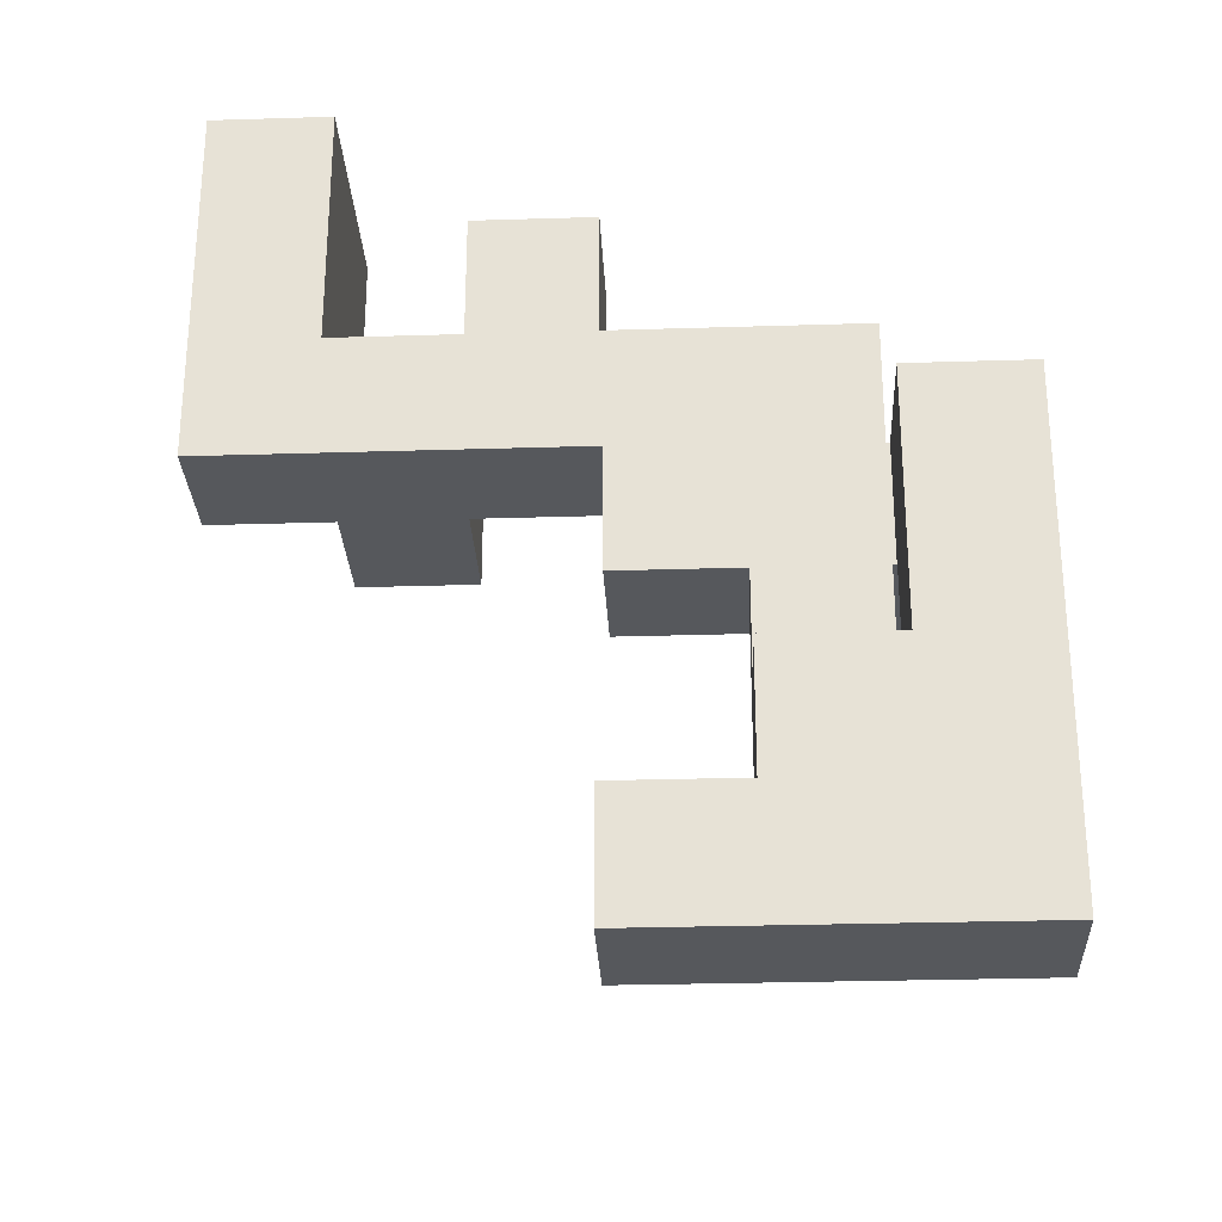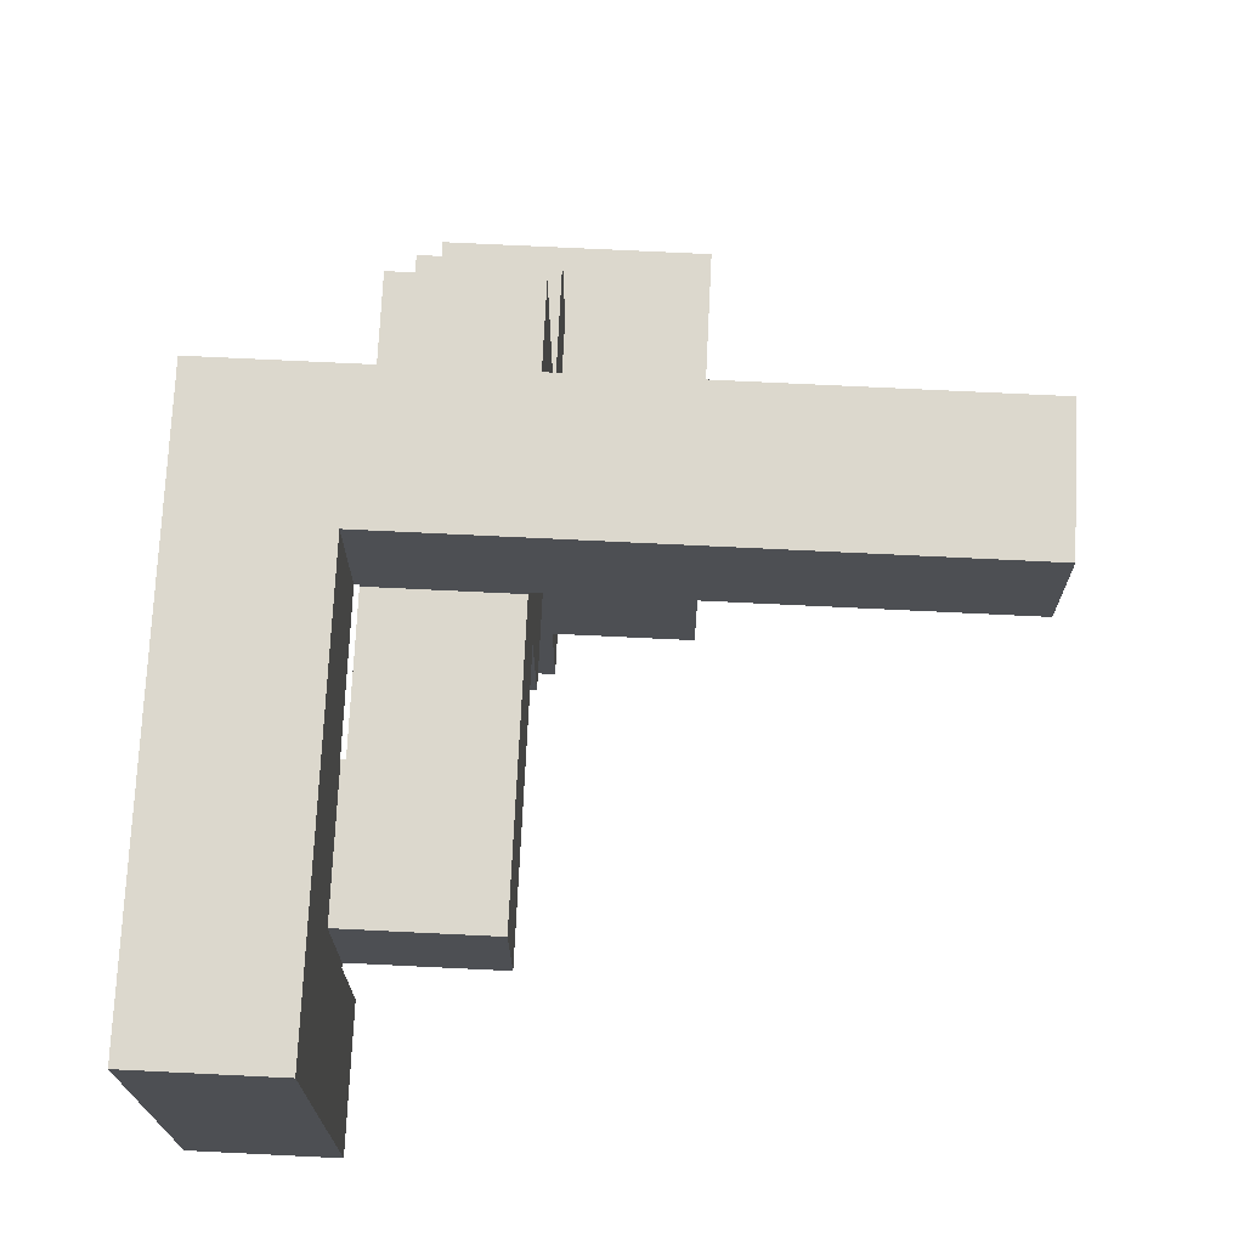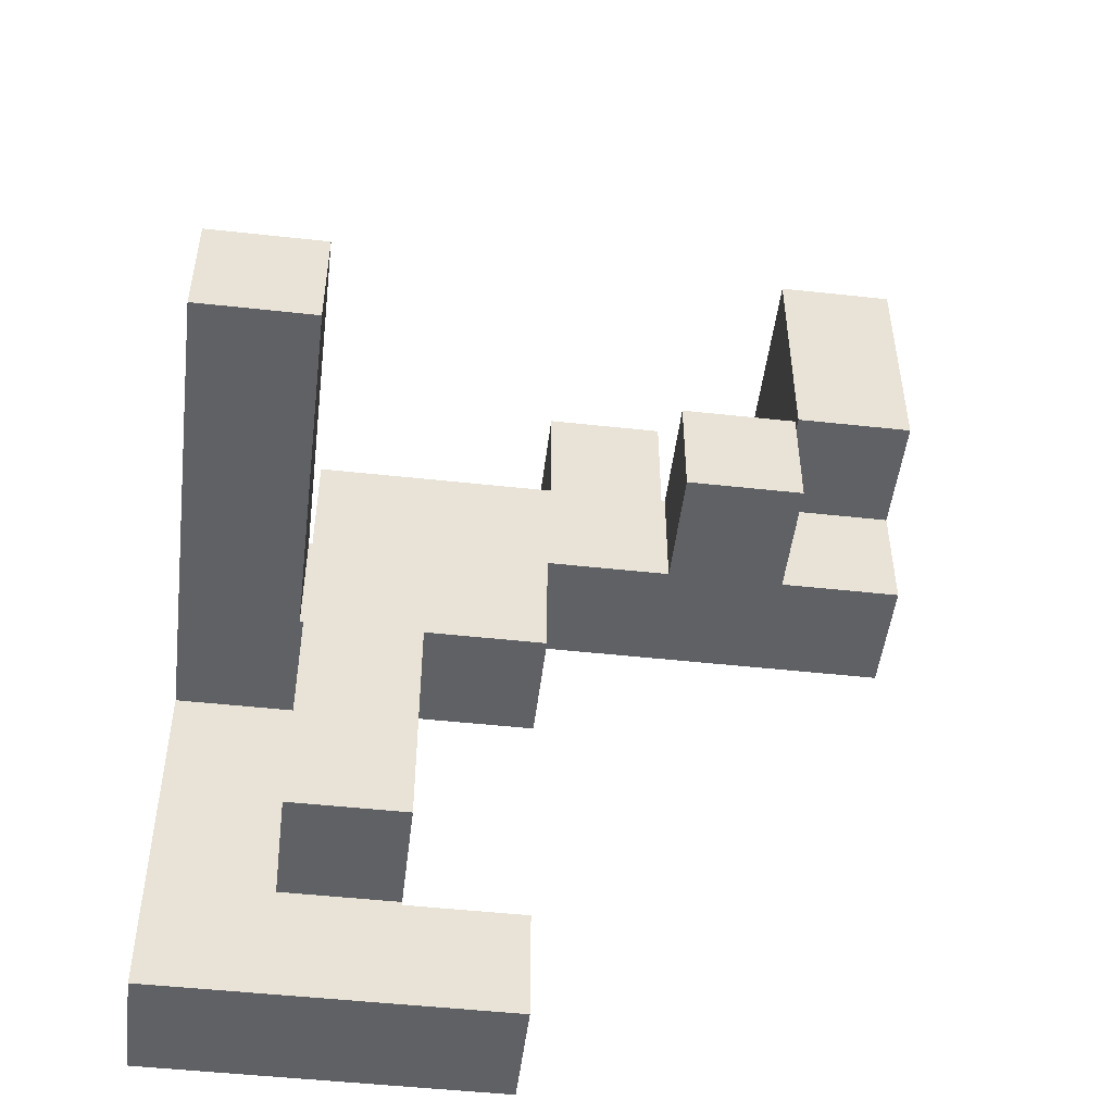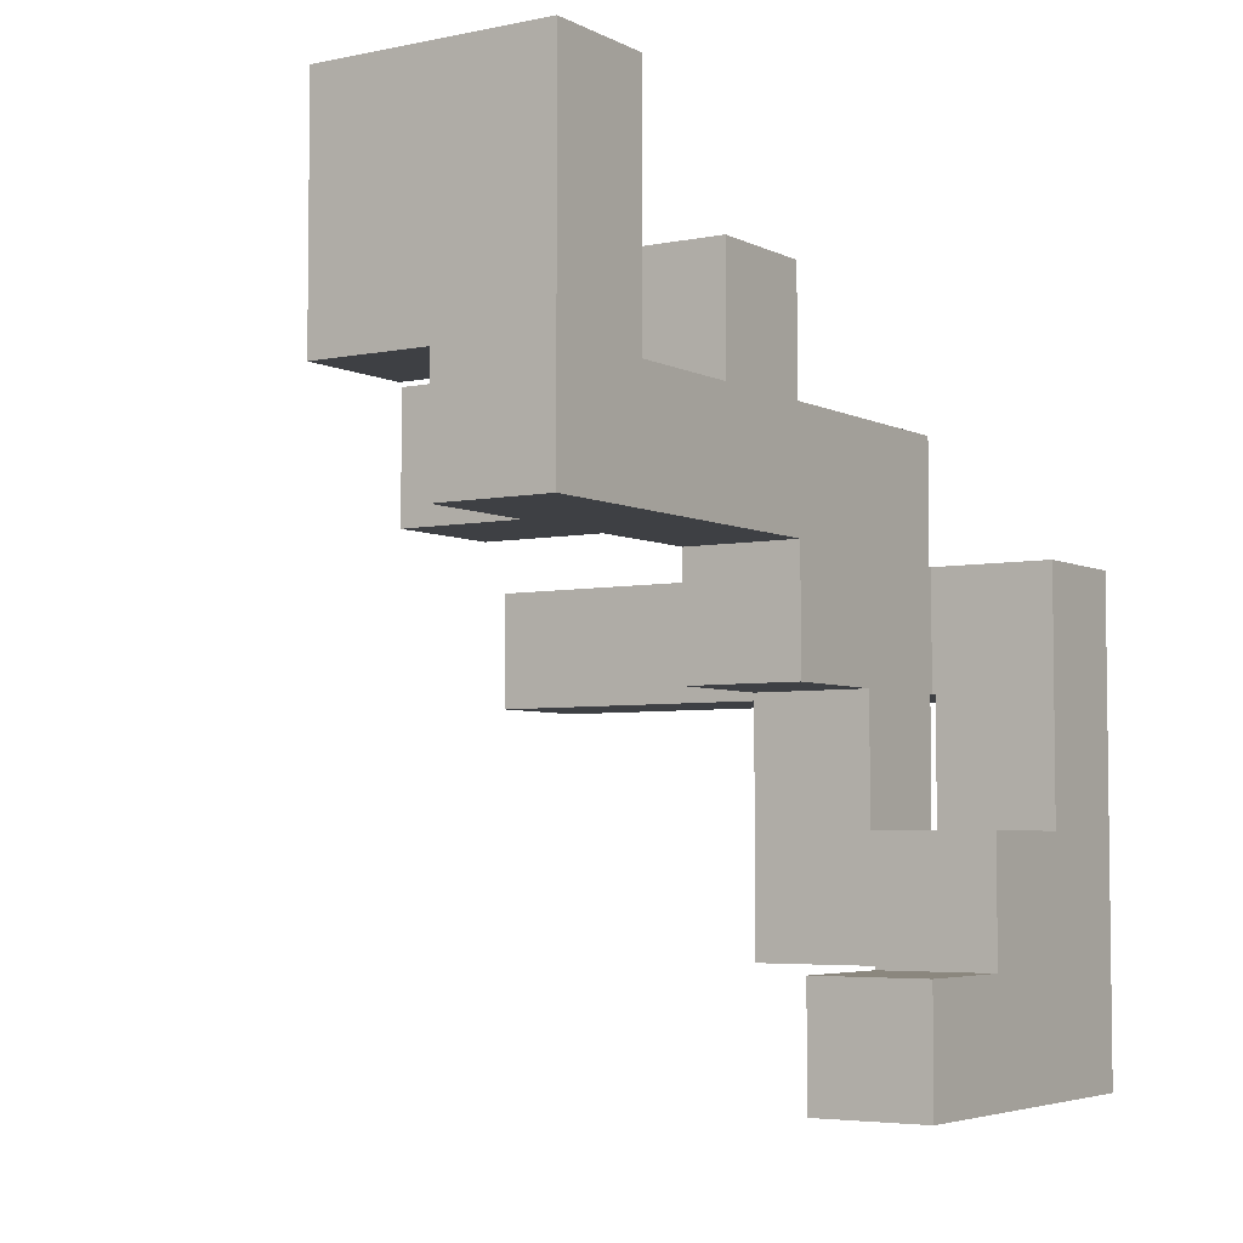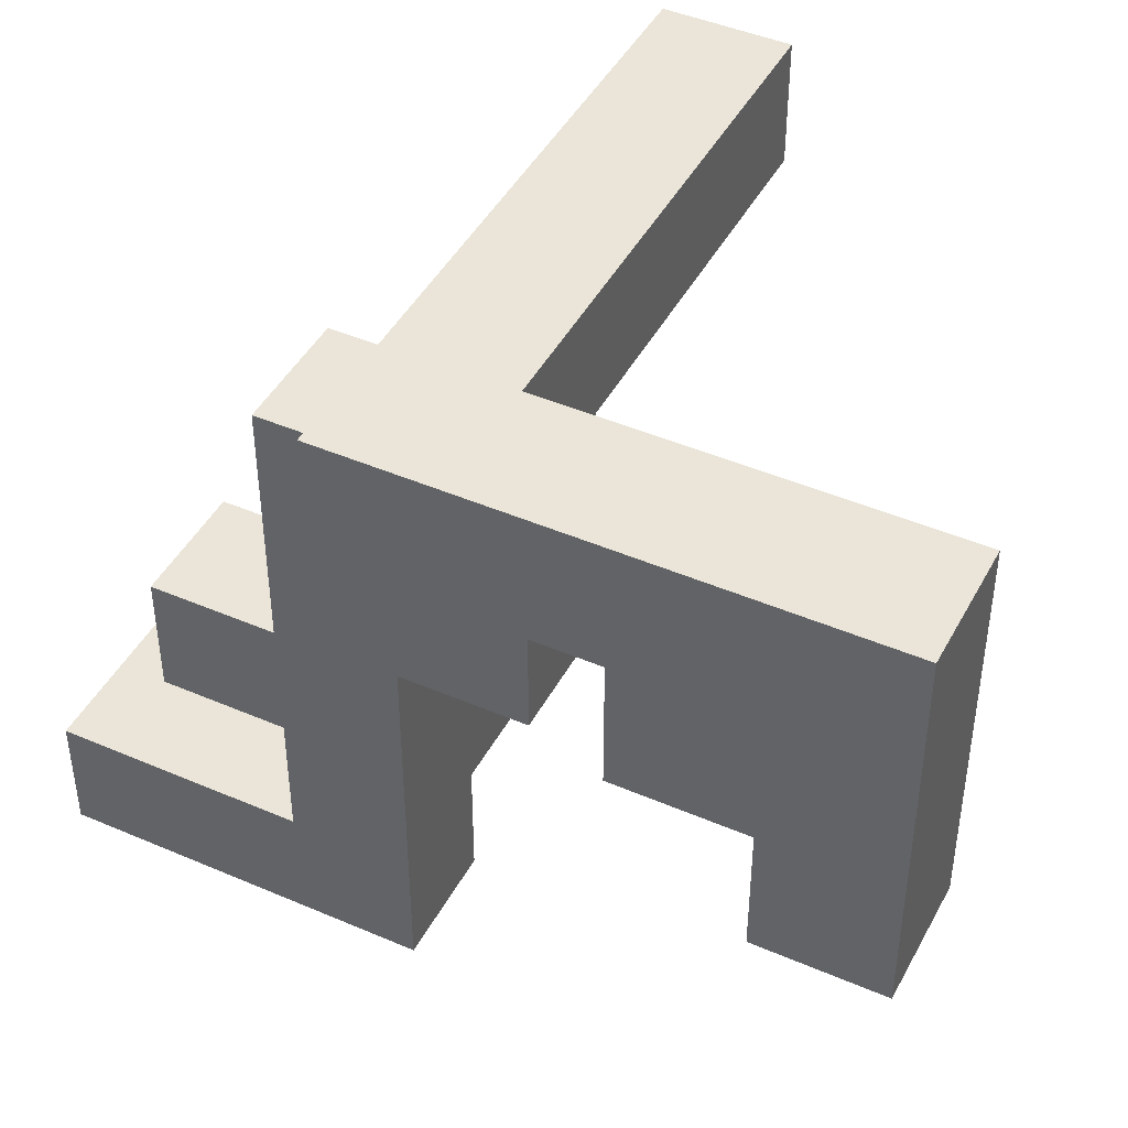
<metadata>
{"format":"obj","ext":"obj","renderer":"f3d","projection":"perspective","resolution":1024,"background":"white","views":[{"elev":-28.2,"azim":-87.3,"up":"+Y"},{"elev":72.5,"azim":2.8,"up":"+Z"},{"elev":-49.6,"azim":83.1,"up":"+Y"},{"elev":-4.7,"azim":-146.7,"up":"+Y"},{"elev":44.6,"azim":-63.3,"up":"+Z"}]}
</metadata>
<code>
v -0.797 0.303 -0.697
v -0.797 0.303 -0.503
v -0.797 0.497 -0.503
v -0.797 0.497 -0.697
v -0.797 0.5 -0.503
v -0.797 0.5 -0.697
v -0.797 0.303 -0.5
v -0.797 0.497 -0.5
v -0.603 0.303 -0.697
v -0.603 0.497 -0.697
v -0.603 0.497 -0.503
v -0.603 0.303 -0.503
v -0.603 0.5 -0.697
v -0.603 0.5 -0.503
v -0.603 0.497 -0.5
v -0.603 0.303 -0.5
v -0.797 0.503 -0.503
v -0.797 0.503 -0.697
v -0.797 0.697 -0.503
v -0.797 0.697 -0.697
v -0.797 0.7 -0.503
v -0.797 0.7 -0.697
v -0.603 0.503 -0.697
v -0.603 0.503 -0.503
v -0.6 0.503 -0.697
v -0.6 0.503 -0.503
v -0.603 0.697 -0.697
v -0.6 0.697 -0.697
v -0.603 0.7 -0.697
v -0.6 0.7 -0.697
v -0.603 0.697 -0.503
v -0.6 0.697 -0.503
v -0.603 0.7 -0.503
v -0.6 0.7 -0.503
v -0.403 0.503 -0.697
v -0.403 0.697 -0.697
v -0.403 0.697 -0.503
v -0.403 0.503 -0.503
v -0.403 0.7 -0.697
v -0.403 0.7 -0.503
v -0.597 0.503 -0.697
v -0.597 0.503 -0.503
v -0.597 0.697 -0.697
v -0.597 0.7 -0.697
v -0.597 0.697 -0.503
v -0.597 0.7 -0.503
v -0.797 0.703 -0.503
v -0.797 0.703 -0.697
v -0.797 0.897 -0.503
v -0.797 0.897 -0.697
v -0.603 0.897 -0.503
v -0.603 0.897 -0.697
v -0.6 0.897 -0.503
v -0.6 0.897 -0.697
v -0.603 0.703 -0.697
v -0.6 0.703 -0.697
v -0.603 0.703 -0.503
v -0.6 0.703 -0.503
v -0.403 0.703 -0.697
v -0.403 0.703 -0.503
v -0.403 0.897 -0.697
v -0.403 0.897 -0.503
v -0.597 0.897 -0.503
v -0.597 0.897 -0.697
v -0.597 0.703 -0.697
v -0.597 0.703 -0.503
v -0.797 0.303 -0.497
v -0.797 0.497 -0.497
v -0.797 0.303 -0.303
v -0.797 0.497 -0.303
v -0.797 0.303 -0.3
v -0.797 0.497 -0.3
v -0.603 0.497 -0.497
v -0.603 0.303 -0.497
v -0.603 0.303 -0.303
v -0.603 0.497 -0.303
v -0.603 0.497 -0.3
v -0.603 0.303 -0.3
v -0.6 0.303 -0.497
v -0.6 0.303 -0.303
v -0.6 0.497 -0.303
v -0.6 0.497 -0.497
v -0.403 0.303 -0.497
v -0.403 0.497 -0.497
v -0.403 0.497 -0.303
v -0.403 0.303 -0.303
v -0.597 0.303 -0.497
v -0.597 0.303 -0.303
v -0.597 0.497 -0.303
v -0.597 0.497 -0.497
v -0.797 0.303 -0.297
v -0.797 0.497 -0.297
v -0.797 0.303 -0.103
v -0.797 0.497 -0.103
v -0.797 0.5 -0.103
v -0.797 0.5 -0.297
v -0.797 0.303 -0.1
v -0.797 0.497 -0.1
v -0.603 0.497 -0.297
v -0.603 0.303 -0.297
v -0.603 0.497 -0.103
v -0.603 0.303 -0.103
v -0.603 0.5 -0.297
v -0.603 0.5 -0.103
v -0.603 0.497 -0.1
v -0.603 0.303 -0.1
v -0.797 0.503 -0.103
v -0.797 0.503 -0.297
v -0.797 0.697 -0.103
v -0.797 0.697 -0.297
v -0.603 0.503 -0.297
v -0.603 0.503 -0.103
v -0.603 0.697 -0.297
v -0.603 0.697 -0.103
v -0.997 -0.497 -0.097
v -0.997 -0.497 0.097
v -0.997 -0.303 0.097
v -0.997 -0.303 -0.097
v -0.997 -0.497 0.1
v -0.997 -0.303 0.1
v -0.803 -0.497 -0.097
v -0.803 -0.303 -0.097
v -0.803 -0.303 0.097
v -0.803 -0.497 0.097
v -0.803 -0.303 0.1
v -0.803 -0.497 0.1
v -0.797 0.103 -0.097
v -0.797 0.103 0.097
v -0.797 0.297 0.097
v -0.797 0.297 -0.097
v -0.797 0.3 0.097
v -0.797 0.3 -0.097
v -0.797 0.103 0.1
v -0.797 0.297 0.1
v -0.797 0.3 0.1
v -0.603 0.103 -0.097
v -0.603 0.297 -0.097
v -0.603 0.297 0.097
v -0.603 0.103 0.097
v -0.603 0.3 -0.097
v -0.603 0.3 0.097
v -0.603 0.297 0.1
v -0.603 0.103 0.1
v -0.603 0.3 0.1
v -0.797 0.303 -0.097
v -0.797 0.497 -0.097
v -0.797 0.303 0.097
v -0.797 0.497 0.097
v -0.797 0.303 0.1
v -0.797 0.497 0.1
v -0.603 0.497 -0.097
v -0.603 0.303 -0.097
v -0.603 0.303 0.097
v -0.603 0.497 0.097
v -0.603 0.303 0.1
v -0.603 0.497 0.1
v -0.997 -0.497 0.103
v -0.997 -0.303 0.103
v -0.997 -0.497 0.297
v -0.997 -0.303 0.297
v -0.997 -0.3 0.297
v -0.997 -0.3 0.103
v -0.997 -0.497 0.3
v -0.997 -0.303 0.3
v -0.997 -0.3 0.3
v -0.803 -0.303 0.103
v -0.803 -0.497 0.103
v -0.803 -0.303 0.297
v -0.803 -0.497 0.297
v -0.803 -0.3 0.103
v -0.803 -0.3 0.297
v -0.803 -0.303 0.3
v -0.803 -0.497 0.3
v -0.803 -0.3 0.3
v -0.997 -0.297 0.297
v -0.997 -0.297 0.103
v -0.997 -0.103 0.297
v -0.997 -0.103 0.103
v -0.997 -0.297 0.3
v -0.997 -0.103 0.3
v -0.803 -0.297 0.103
v -0.803 -0.297 0.297
v -0.803 -0.297 0.3
v -0.803 -0.103 0.297
v -0.803 -0.103 0.3
v -0.8 -0.297 0.103
v -0.8 -0.297 0.297
v -0.803 -0.103 0.103
v -0.8 -0.103 0.297
v -0.8 -0.103 0.103
v -0.797 -0.103 0.103
v -0.797 -0.103 0.297
v -0.797 -0.1 0.297
v -0.797 -0.1 0.103
v -0.603 -0.297 0.103
v -0.603 -0.103 0.103
v -0.603 -0.103 0.297
v -0.603 -0.297 0.297
v -0.603 -0.1 0.103
v -0.603 -0.1 0.297
v -0.797 -0.297 0.103
v -0.797 -0.297 0.297
v -0.797 -0.097 0.297
v -0.797 -0.097 0.103
v -0.797 0.097 0.297
v -0.797 0.097 0.103
v -0.797 0.1 0.297
v -0.797 0.1 0.103
v -0.603 -0.097 0.103
v -0.603 -0.097 0.297
v -0.603 0.097 0.103
v -0.603 0.097 0.297
v -0.603 0.1 0.103
v -0.603 0.1 0.297
v -0.797 0.103 0.103
v -0.797 0.297 0.103
v -0.797 0.3 0.103
v -0.797 0.103 0.297
v -0.797 0.297 0.297
v -0.797 0.3 0.297
v -0.797 0.103 0.3
v -0.797 0.297 0.3
v -0.603 0.297 0.103
v -0.603 0.103 0.103
v -0.603 0.3 0.103
v -0.603 0.103 0.297
v -0.603 0.297 0.297
v -0.603 0.3 0.297
v -0.603 0.297 0.3
v -0.603 0.103 0.3
v -0.797 0.303 0.103
v -0.797 0.497 0.103
v -0.797 0.303 0.297
v -0.797 0.497 0.297
v -0.603 0.303 0.103
v -0.603 0.497 0.103
v -0.603 0.303 0.297
v -0.603 0.497 0.297
v -0.997 -0.497 0.303
v -0.997 -0.303 0.303
v -0.997 -0.3 0.303
v -0.997 -0.497 0.497
v -0.997 -0.303 0.497
v -0.997 -0.3 0.497
v -0.803 -0.303 0.303
v -0.803 -0.497 0.303
v -0.803 -0.3 0.303
v -0.803 -0.303 0.497
v -0.803 -0.497 0.497
v -0.803 -0.3 0.497
v -0.997 -0.297 0.303
v -0.997 -0.103 0.303
v -0.997 -0.297 0.497
v -0.997 -0.103 0.497
v -0.997 -0.1 0.497
v -0.997 -0.1 0.303
v -0.803 -0.297 0.303
v -0.803 -0.103 0.303
v -0.803 -0.297 0.497
v -0.803 -0.103 0.497
v -0.803 -0.1 0.303
v -0.803 -0.1 0.497
v -0.997 -0.097 0.497
v -0.997 -0.097 0.303
v -0.997 0.097 0.497
v -0.997 0.097 0.303
v -0.997 0.1 0.497
v -0.997 0.1 0.303
v -0.803 -0.097 0.303
v -0.803 -0.097 0.497
v -0.803 0.097 0.303
v -0.803 0.097 0.497
v -0.803 0.1 0.303
v -0.803 0.1 0.497
v -0.997 0.103 0.497
v -0.997 0.103 0.303
v -0.997 0.297 0.497
v -0.997 0.297 0.303
v -0.803 0.103 0.303
v -0.803 0.103 0.497
v -0.8 0.103 0.303
v -0.8 0.103 0.497
v -0.803 0.297 0.497
v -0.803 0.297 0.303
v -0.8 0.297 0.497
v -0.8 0.297 0.303
v -0.797 0.103 0.303
v -0.797 0.297 0.303
v -0.603 0.297 0.303
v -0.603 0.103 0.303
v -0.797 0.103 0.497
v -0.603 0.103 0.497
v -0.6 0.103 0.303
v -0.6 0.103 0.497
v -0.797 0.297 0.497
v -0.603 0.297 0.497
v -0.6 0.297 0.497
v -0.6 0.297 0.303
v -0.597 0.103 0.303
v -0.597 0.103 0.497
v -0.403 0.103 0.303
v -0.403 0.103 0.497
v -0.4 0.103 0.303
v -0.4 0.103 0.497
v -0.597 0.297 0.497
v -0.597 0.297 0.303
v -0.403 0.297 0.497
v -0.403 0.297 0.303
v -0.4 0.297 0.497
v -0.4 0.297 0.303
v -0.397 0.103 0.303
v -0.397 0.103 0.497
v -0.203 0.103 0.303
v -0.203 0.103 0.497
v -0.2 0.103 0.303
v -0.2 0.103 0.497
v -0.397 0.297 0.497
v -0.397 0.297 0.303
v -0.203 0.297 0.497
v -0.203 0.297 0.303
v -0.2 0.297 0.497
v -0.2 0.297 0.303
v -0.003 0.103 0.303
v -0.003 0.297 0.303
v -0.003 0.297 0.497
v -0.003 0.103 0.497
v -0.197 0.103 0.303
v -0.197 0.103 0.497
v -0.197 0.297 0.497
v -0.197 0.297 0.303
f 1 2 3 4
f 4 3 5 6
f 2 7 8 3
f 9 10 11 12
f 10 13 14 11
f 12 11 15 16
f 1 9 12 2
f 2 12 16 7
f 3 8 15 11
f 1 4 10 9
f 4 6 13 10
f 3 11 14 5
f 6 5 17 18
f 18 17 19 20
f 20 19 21 22
f 13 23 24 14
f 23 25 26 24
f 6 18 23 13
f 18 20 27 23
f 23 27 28 25
f 20 22 29 27
f 27 29 30 28
f 5 14 24 17
f 17 24 31 19
f 24 26 32 31
f 19 31 33 21
f 31 32 34 33
f 35 36 37 38
f 36 39 40 37
f 25 41 42 26
f 41 35 38 42
f 25 28 43 41
f 41 43 36 35
f 28 30 44 43
f 43 44 39 36
f 26 42 45 32
f 42 38 37 45
f 32 45 46 34
f 45 37 40 46
f 22 21 47 48
f 48 47 49 50
f 50 49 51 52
f 52 51 53 54
f 22 48 55 29
f 29 55 56 30
f 48 50 52 55
f 55 52 54 56
f 21 33 57 47
f 33 34 58 57
f 47 57 51 49
f 57 58 53 51
f 39 59 60 40
f 59 61 62 60
f 54 53 63 64
f 64 63 62 61
f 30 56 65 44
f 44 65 59 39
f 56 54 64 65
f 65 64 61 59
f 34 46 66 58
f 46 40 60 66
f 58 66 63 53
f 66 60 62 63
f 7 67 68 8
f 67 69 70 68
f 69 71 72 70
f 16 15 73 74
f 75 76 77 78
f 7 16 74 67
f 67 74 75 69
f 69 75 78 71
f 74 79 80 75
f 8 68 73 15
f 68 70 76 73
f 70 72 77 76
f 73 76 81 82
f 74 73 82 79
f 75 80 81 76
f 83 84 85 86
f 79 87 88 80
f 87 83 86 88
f 82 81 89 90
f 90 89 85 84
f 79 82 90 87
f 87 90 84 83
f 80 88 89 81
f 88 86 85 89
f 71 91 92 72
f 91 93 94 92
f 92 94 95 96
f 93 97 98 94
f 78 77 99 100
f 100 99 101 102
f 99 103 104 101
f 102 101 105 106
f 71 78 100 91
f 91 100 102 93
f 93 102 106 97
f 72 92 99 77
f 94 98 105 101
f 92 96 103 99
f 94 101 104 95
f 96 95 107 108
f 108 107 109 110
f 103 111 112 104
f 111 113 114 112
f 110 109 114 113
f 96 108 111 103
f 108 110 113 111
f 95 104 112 107
f 107 112 114 109
f 115 116 117 118
f 116 119 120 117
f 121 122 123 124
f 124 123 125 126
f 115 121 124 116
f 116 124 126 119
f 118 117 123 122
f 117 120 125 123
f 115 118 122 121
f 127 128 129 130
f 130 129 131 132
f 128 133 134 129
f 129 134 135 131
f 136 137 138 139
f 137 140 141 138
f 139 138 142 143
f 138 141 144 142
f 127 136 139 128
f 128 139 143 133
f 127 130 137 136
f 130 132 140 137
f 97 145 146 98
f 132 131 147 145
f 145 147 148 146
f 131 135 149 147
f 147 149 150 148
f 106 105 151 152
f 140 152 153 141
f 152 151 154 153
f 141 153 155 144
f 153 154 156 155
f 97 106 152 145
f 98 146 151 105
f 146 148 154 151
f 148 150 156 154
f 132 145 152 140
f 119 157 158 120
f 157 159 160 158
f 158 160 161 162
f 159 163 164 160
f 160 164 165 161
f 126 125 166 167
f 167 166 168 169
f 166 170 171 168
f 169 168 172 173
f 168 171 174 172
f 119 126 167 157
f 157 167 169 159
f 159 169 173 163
f 120 158 166 125
f 158 162 170 166
f 162 161 175 176
f 176 175 177 178
f 161 165 179 175
f 175 179 180 177
f 170 181 182 171
f 171 182 183 174
f 182 184 185 183
f 181 186 187 182
f 178 177 184 188
f 177 180 185 184
f 188 184 189 190
f 162 176 181 170
f 176 178 188 181
f 181 188 190 186
f 182 187 189 184
f 191 192 193 194
f 195 196 197 198
f 196 199 200 197
f 186 201 202 187
f 201 195 198 202
f 190 189 192 191
f 186 190 191 201
f 201 191 196 195
f 191 194 199 196
f 187 202 192 189
f 202 198 197 192
f 192 197 200 193
f 194 193 203 204
f 204 203 205 206
f 206 205 207 208
f 199 209 210 200
f 209 211 212 210
f 211 213 214 212
f 194 204 209 199
f 204 206 211 209
f 206 208 213 211
f 193 200 210 203
f 203 210 212 205
f 205 212 214 207
f 133 215 216 134
f 134 216 217 135
f 208 207 218 215
f 215 218 219 216
f 216 219 220 217
f 218 221 222 219
f 143 142 223 224
f 142 144 225 223
f 213 224 226 214
f 224 223 227 226
f 223 225 228 227
f 226 227 229 230
f 133 143 224 215
f 218 226 230 221
f 219 222 229 227
f 208 215 224 213
f 207 214 226 218
f 219 227 228 220
f 135 217 231 149
f 149 231 232 150
f 217 220 233 231
f 231 233 234 232
f 144 155 235 225
f 155 156 236 235
f 225 235 237 228
f 235 236 238 237
f 150 232 236 156
f 232 234 238 236
f 220 228 237 233
f 233 237 238 234
f 163 239 240 164
f 164 240 241 165
f 239 242 243 240
f 240 243 244 241
f 173 172 245 246
f 172 174 247 245
f 246 245 248 249
f 245 247 250 248
f 163 173 246 239
f 239 246 249 242
f 242 249 248 243
f 243 248 250 244
f 165 241 251 179
f 179 251 252 180
f 241 244 253 251
f 251 253 254 252
f 252 254 255 256
f 174 183 257 247
f 183 185 258 257
f 247 257 259 250
f 257 258 260 259
f 258 261 262 260
f 180 252 258 185
f 252 256 261 258
f 244 250 259 253
f 253 259 260 254
f 254 260 262 255
f 256 255 263 264
f 264 263 265 266
f 266 265 267 268
f 261 269 270 262
f 269 271 272 270
f 271 273 274 272
f 256 264 269 261
f 264 266 271 269
f 266 268 273 271
f 255 262 270 263
f 263 270 272 265
f 265 272 274 267
f 268 267 275 276
f 276 275 277 278
f 273 279 280 274
f 279 281 282 280
f 278 277 283 284
f 284 283 285 286
f 268 276 279 273
f 276 278 284 279
f 279 284 286 281
f 267 274 280 275
f 275 280 283 277
f 280 282 285 283
f 221 287 288 222
f 230 229 289 290
f 281 287 291 282
f 221 230 290 287
f 287 290 292 291
f 290 293 294 292
f 286 285 295 288
f 222 288 289 229
f 288 295 296 289
f 289 296 297 298
f 281 286 288 287
f 290 289 298 293
f 282 291 295 285
f 291 292 296 295
f 292 294 297 296
f 293 299 300 294
f 299 301 302 300
f 301 303 304 302
f 298 297 305 306
f 306 305 307 308
f 308 307 309 310
f 293 298 306 299
f 299 306 308 301
f 301 308 310 303
f 294 300 305 297
f 300 302 307 305
f 302 304 309 307
f 303 311 312 304
f 311 313 314 312
f 313 315 316 314
f 310 309 317 318
f 318 317 319 320
f 320 319 321 322
f 303 310 318 311
f 311 318 320 313
f 313 320 322 315
f 304 312 317 309
f 312 314 319 317
f 314 316 321 319
f 323 324 325 326
f 315 327 328 316
f 327 323 326 328
f 322 321 329 330
f 330 329 325 324
f 315 322 330 327
f 327 330 324 323
f 316 328 329 321
f 328 326 325 329

</code>
